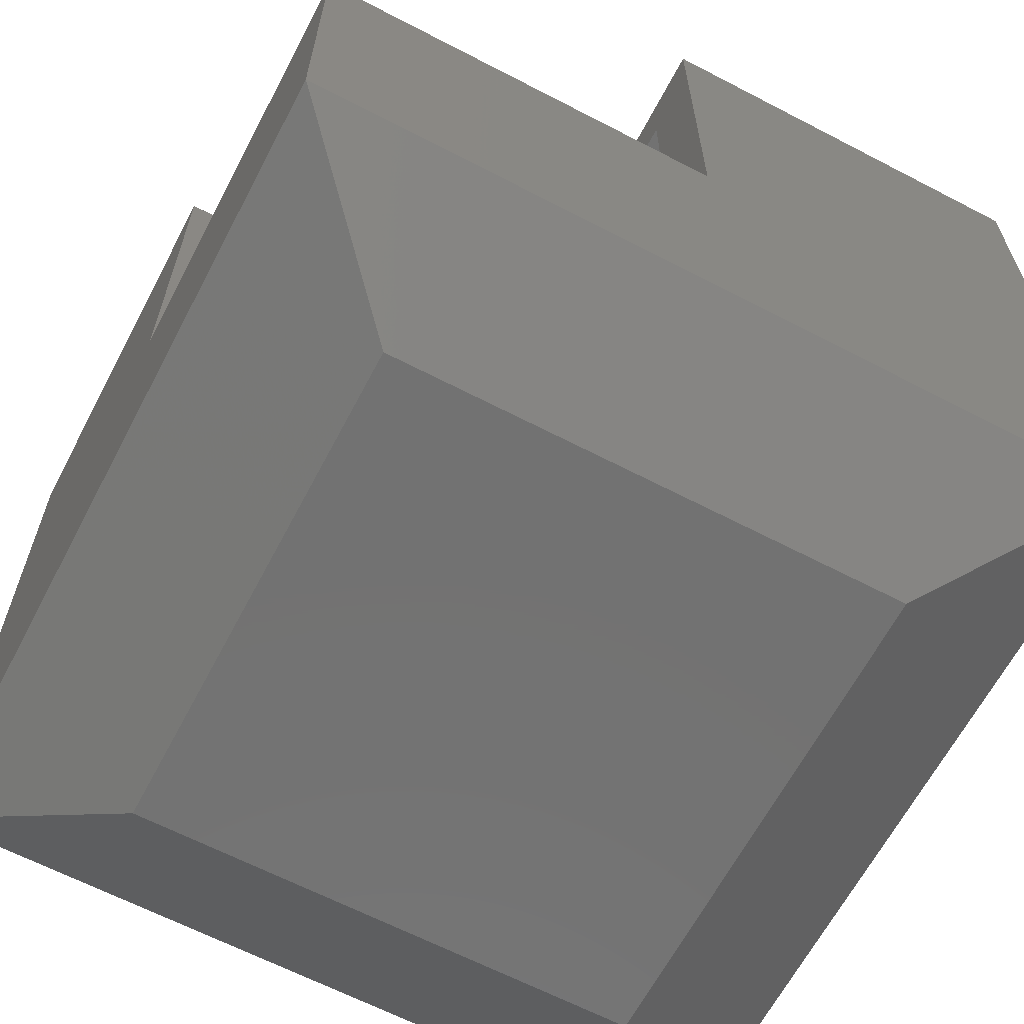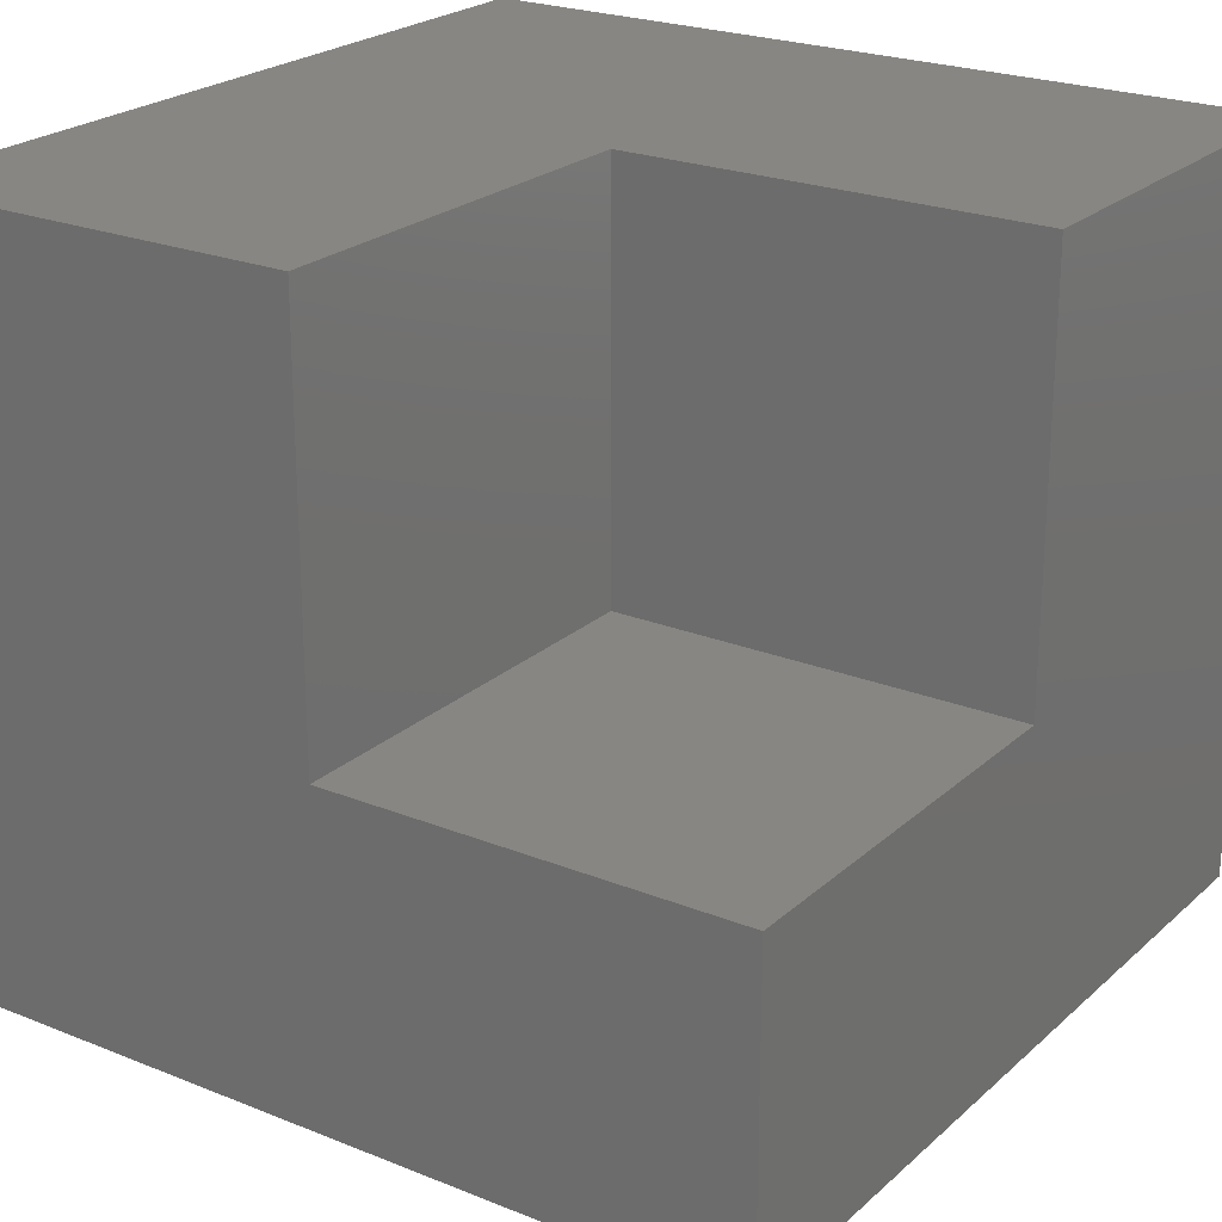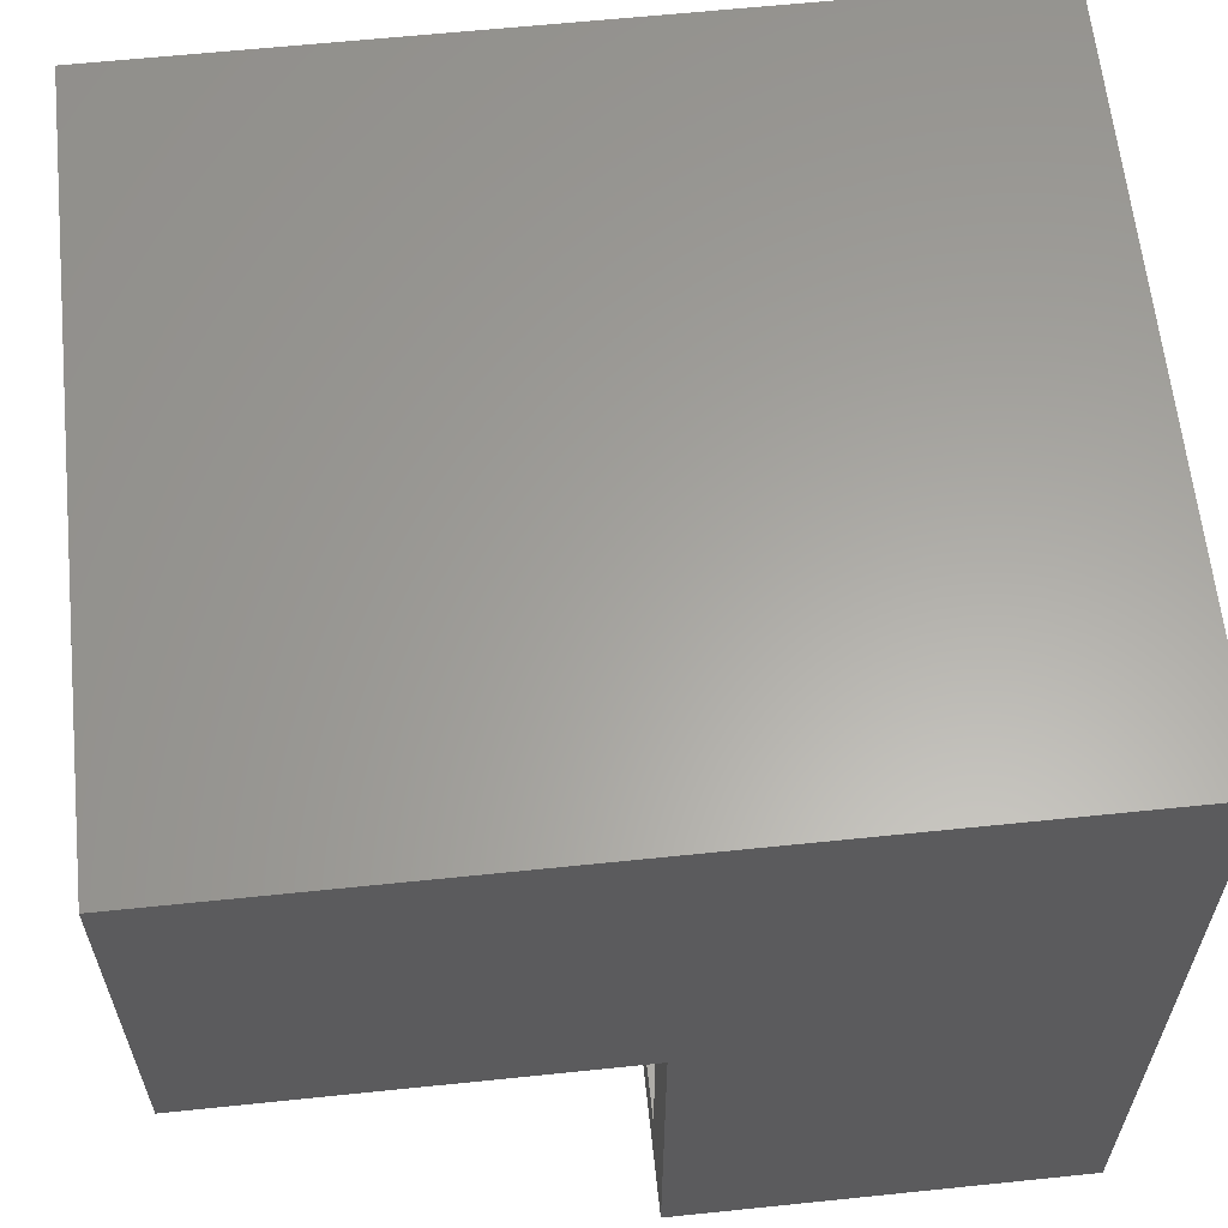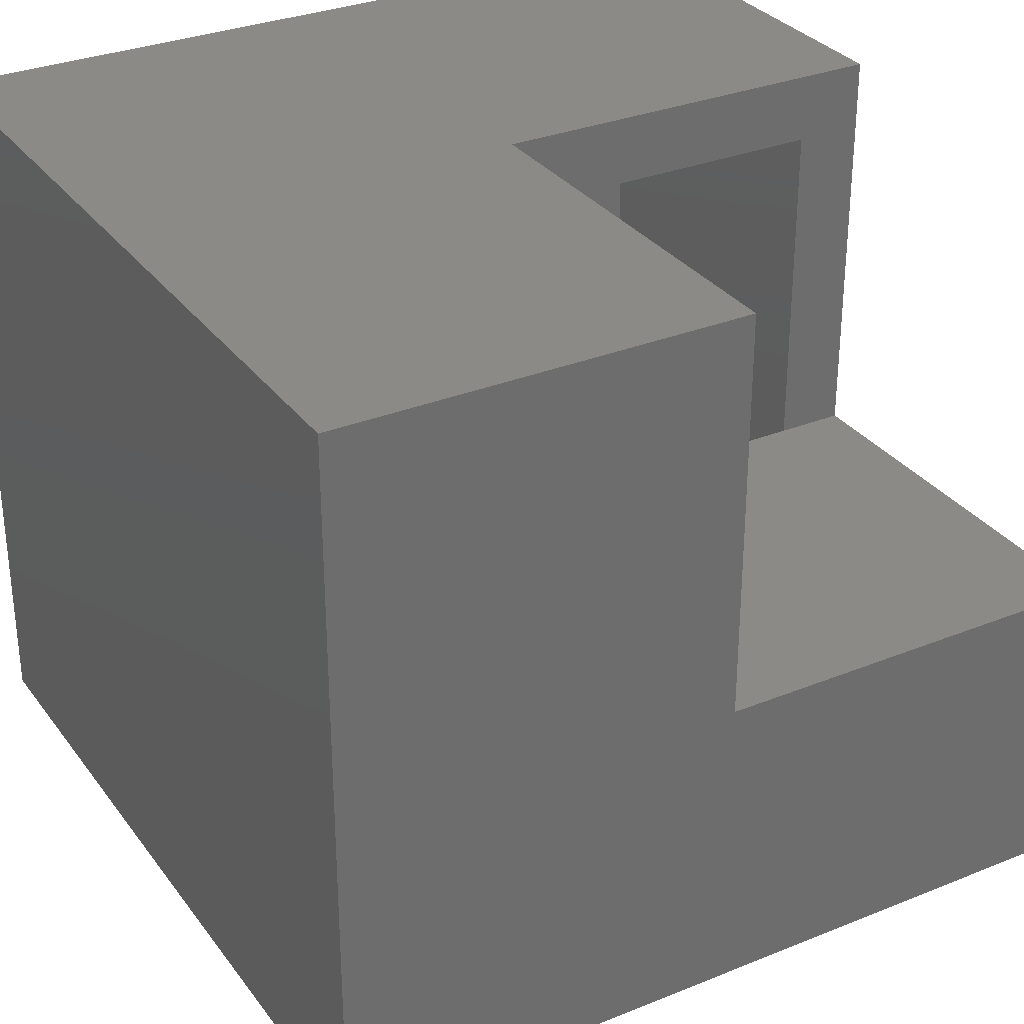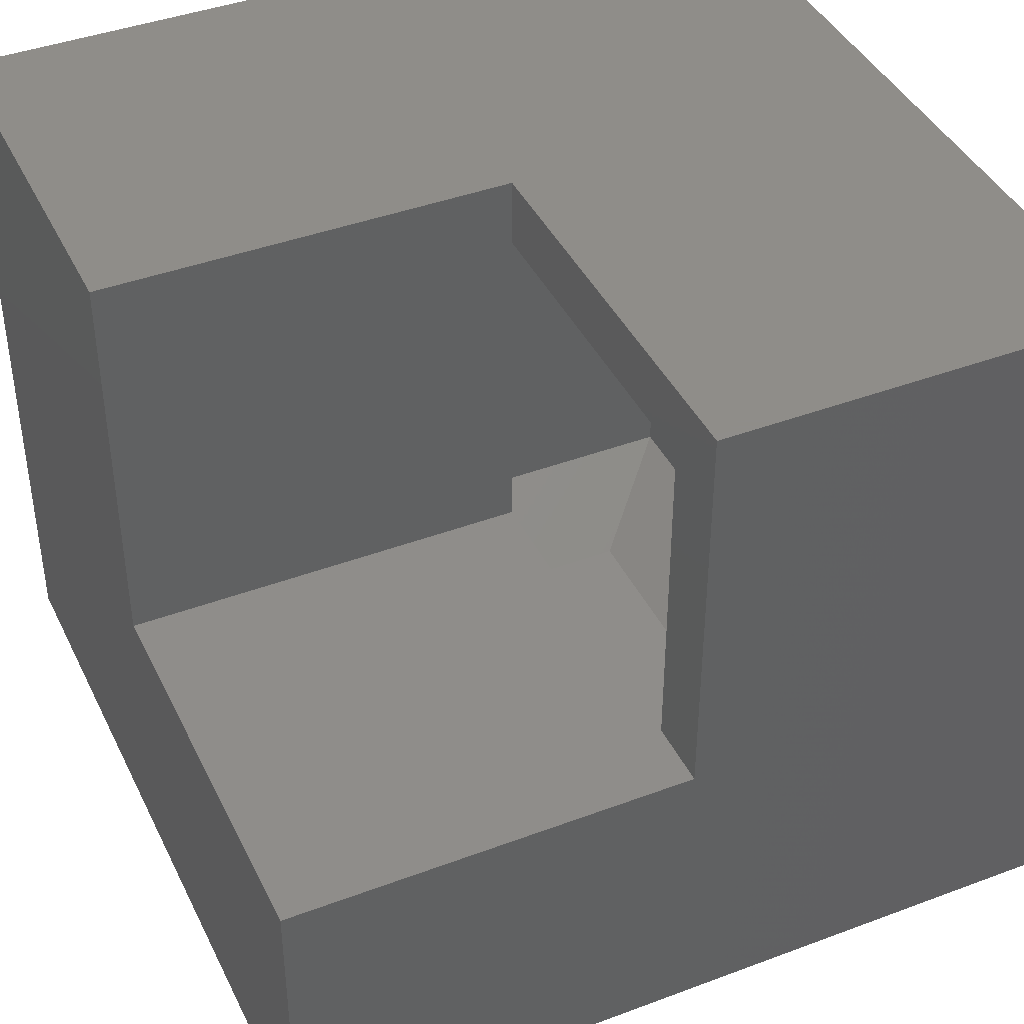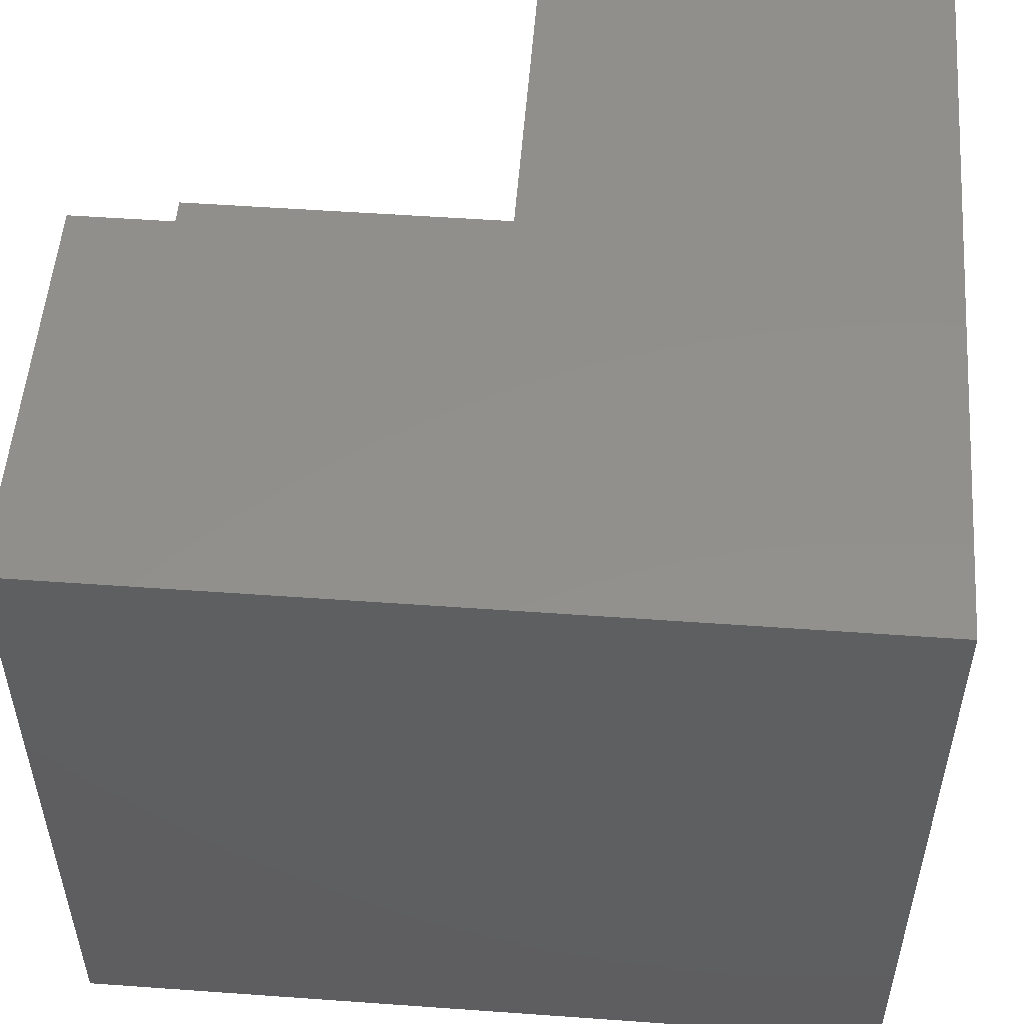
<metadata>
{"format":"stl","ext":"stl","renderer":"f3d","projection":"perspective","resolution":1024,"background":"white","views":[{"elev":-64.3,"azim":-27.7,"up":"+Z"},{"elev":23.2,"azim":-55.6,"up":"+Z"},{"elev":61.9,"azim":-6.0,"up":"+Y"},{"elev":31.2,"azim":-120.0,"up":"+Z"},{"elev":41.6,"azim":-24.4,"up":"+Z"},{"elev":52.9,"azim":94.4,"up":"+Z"}]}
</metadata>
<code>
# stl→obj: 38 verts, 72 faces
v -0.375 -0.6875 0.3125
v -0.375 -0.3125 0.3125
v -0.375 -0.6875 0.375
v -0.375 -0.375 0.375
v -0.375 -0.3125 0.6875
v -0.375 -0.375 0.6875
v -0.375 -0.375 0.75
v -0.375 -0.75 0.75
v -0.375 -0.6875 0.6875
v -0.375 -0.75 0.375
v -0.75 -0.375 0.75
v -0.75 -0.375 0.375
v -0.75 -0.75 0.375
v -0.0625 -0.0625 0.6875
v -0.0625 -0.6875 0.6875
v -0.6875 -0.3125 0.6875
v -0.6875 -0.0625 0.6875
v -0.0625 -0.6875 0.121
v -0.6875 -0.6875 0.3125
v -0.6875 -0.6875 0.121
v -0.5918 -0.1582 0.0625
v -0.5918 -0.5918 0.0625
v -0.1582 -0.1582 0.0625
v -0.1582 -0.5918 0.0625
v -0.0625 -0.0625 0.121
v -0.6875 -0.0625 0.121
v -0.6875 -0.3125 0.3125
v 4.592e-17 8.327e-17 0.75
v -0.75 5.099e-33 0.75
v 1.569e-16 -0.75 0.75
v -0.75 -0.75 0.08594
v -0.75 5.551e-17 0.08594
v 8.853e-17 -0.75 0.08594
v 5.262e-18 8.327e-17 0.08594
v -0.6094 -0.1406 -8.611e-18
v -0.1406 -0.1406 -3.731e-17
v -0.6094 -0.6094 -8.611e-18
v -0.1406 -0.6094 -3.731e-17
f 1 2 3
f 3 2 4
f 2 5 4
f 4 5 6
f 7 6 8
f 8 6 9
f 8 9 10
f 10 9 3
f 7 11 6
f 6 11 12
f 6 12 4
f 4 12 3
f 3 12 13
f 3 13 10
f 14 15 9
f 14 9 6
f 14 6 5
f 14 5 16
f 14 16 17
f 1 3 18
f 18 3 9
f 18 9 15
f 1 18 19
f 19 18 20
f 21 22 23
f 23 22 24
f 25 18 14
f 14 18 15
f 20 26 19
f 19 26 27
f 26 17 27
f 27 17 16
f 17 26 14
f 14 26 25
f 18 24 20
f 20 24 22
f 25 23 18
f 18 23 24
f 25 26 23
f 23 26 21
f 20 22 26
f 26 22 21
f 19 27 1
f 1 27 2
f 27 16 2
f 2 16 5
f 28 29 11
f 28 11 7
f 28 7 8
f 28 8 30
f 31 13 32
f 32 13 12
f 32 12 29
f 29 12 11
f 30 8 33
f 33 8 10
f 33 10 31
f 31 10 13
f 32 29 34
f 34 29 28
f 34 28 33
f 33 28 30
f 35 36 37
f 37 36 38
f 31 32 37
f 37 32 35
f 34 36 32
f 32 36 35
f 34 33 36
f 36 33 38
f 33 31 38
f 38 31 37

</code>
